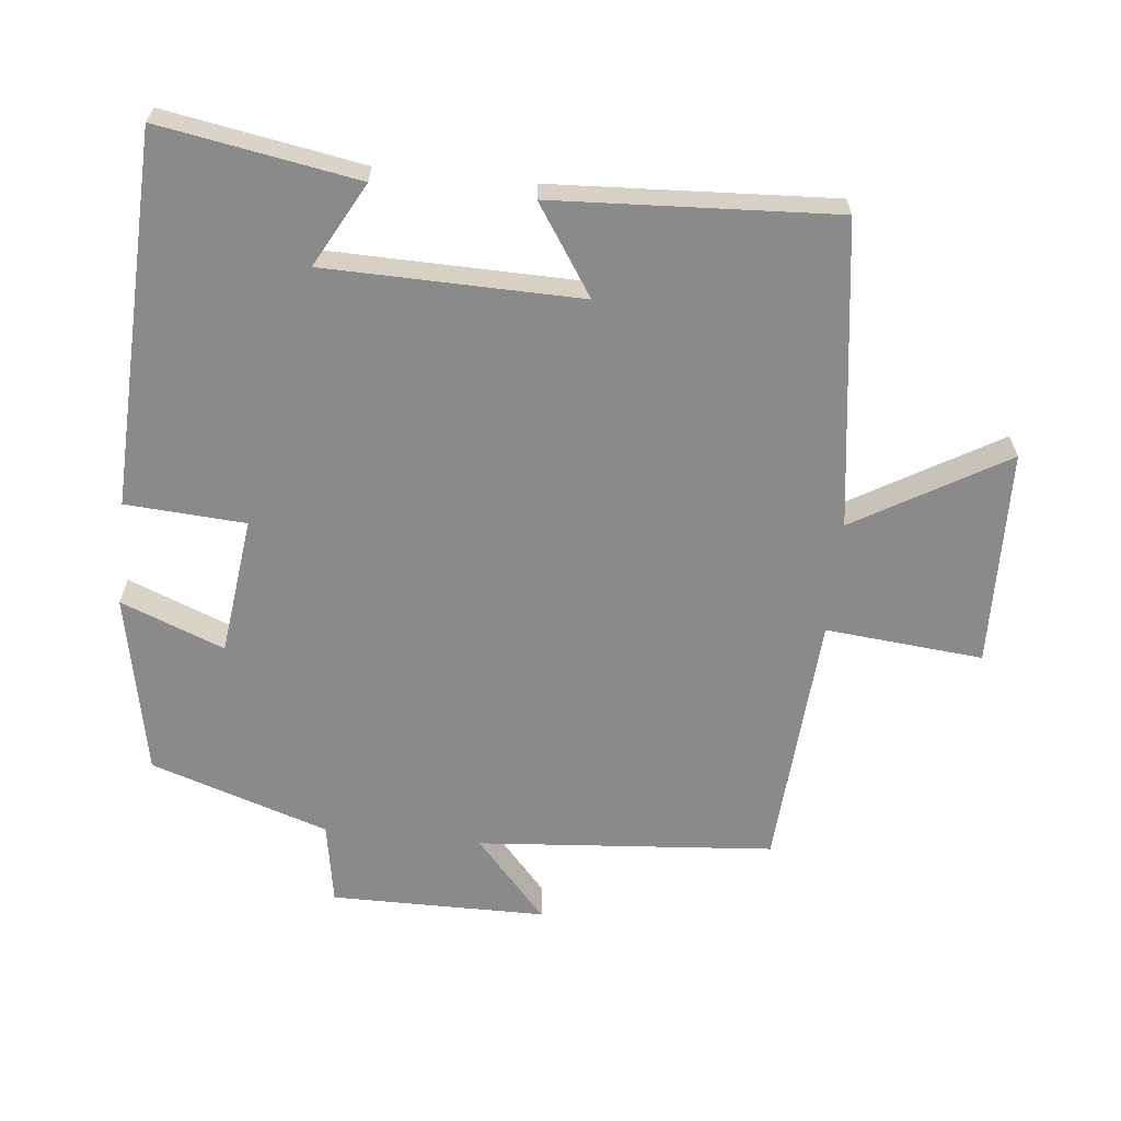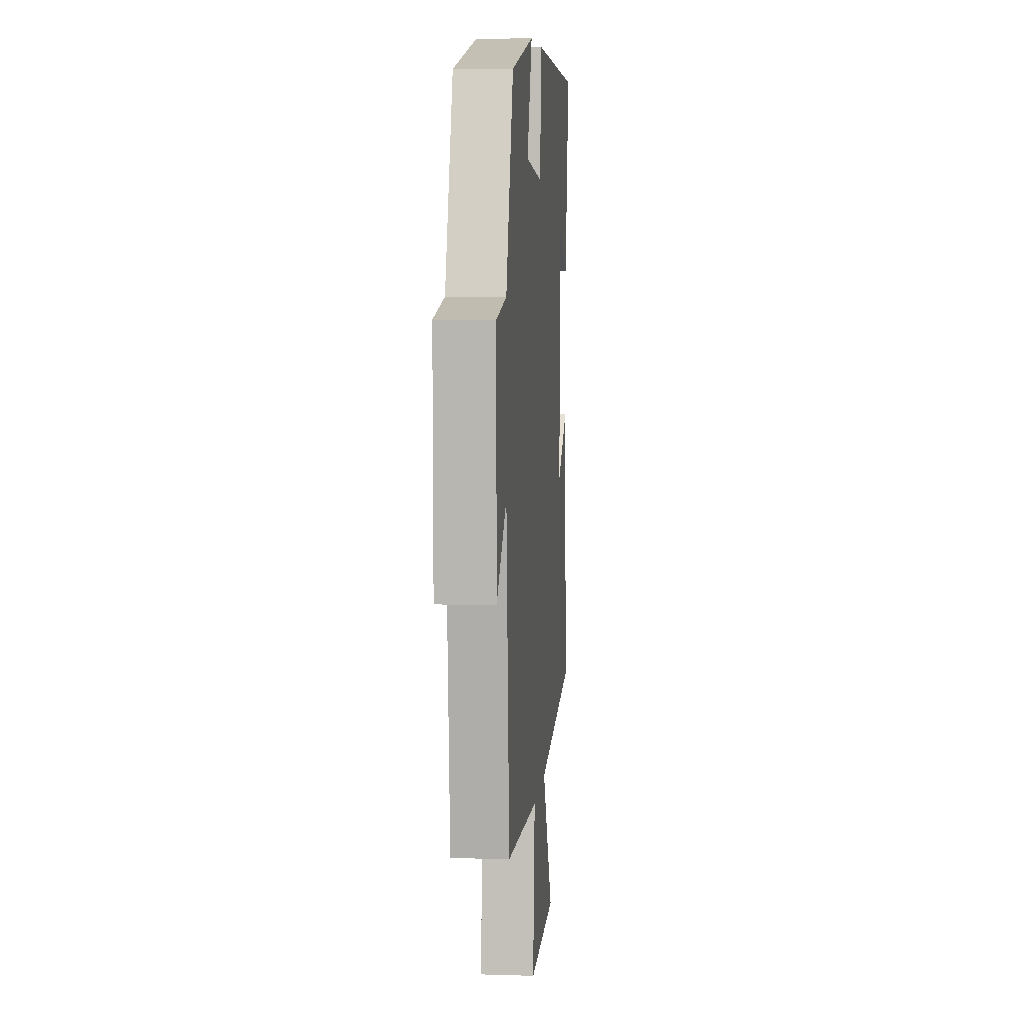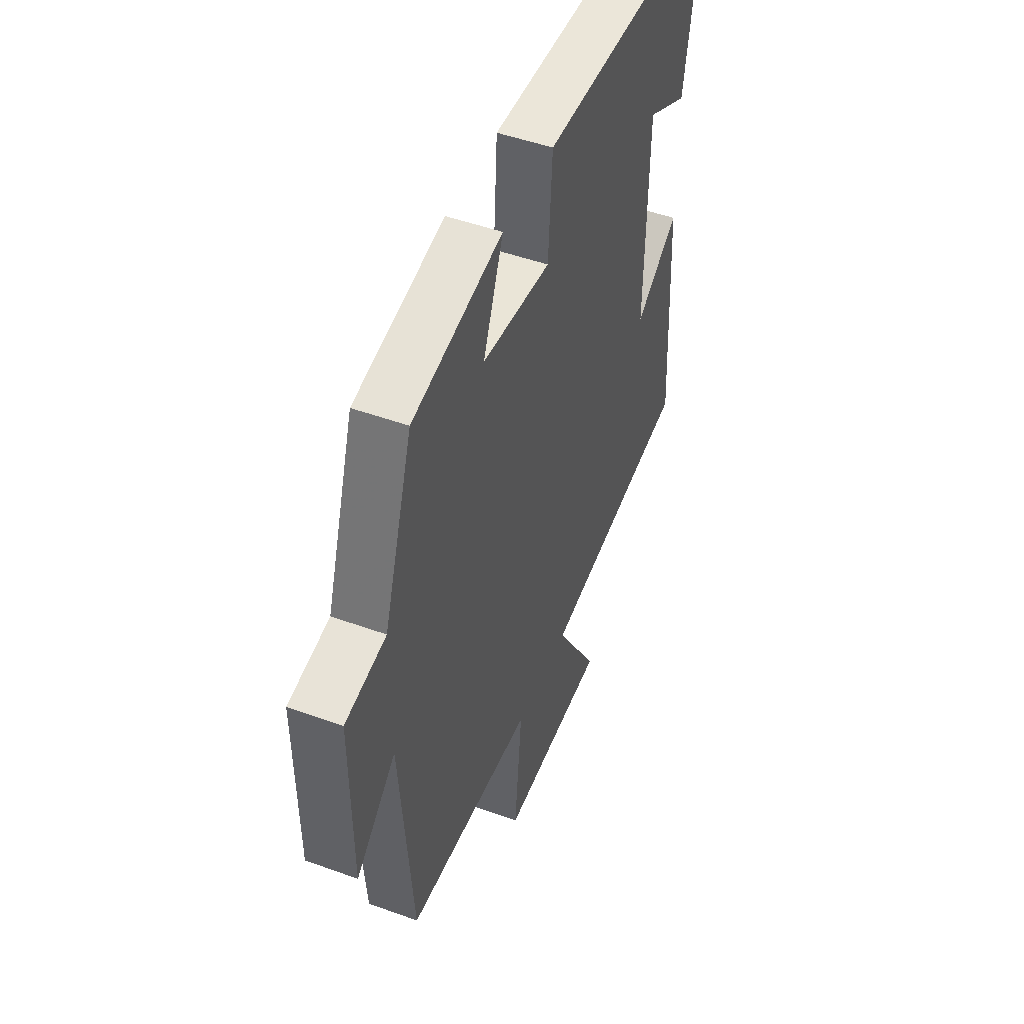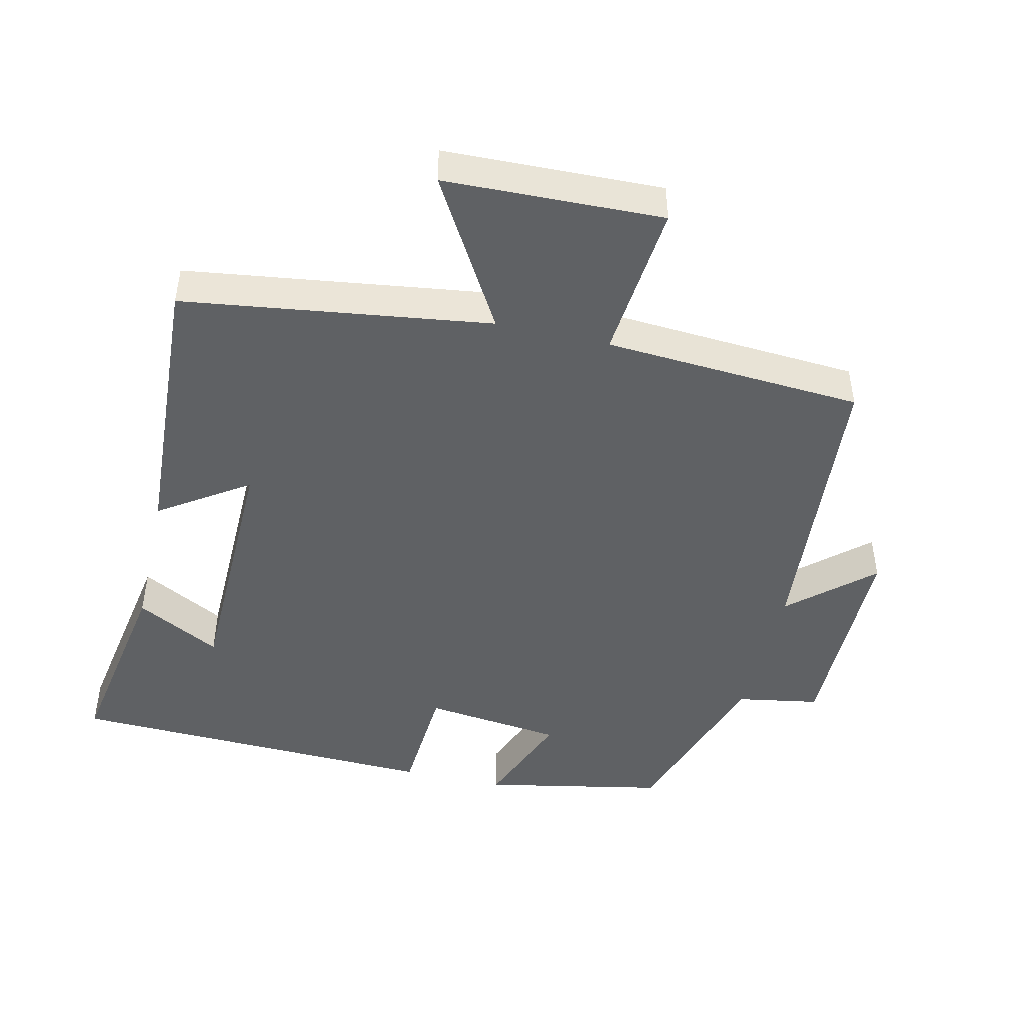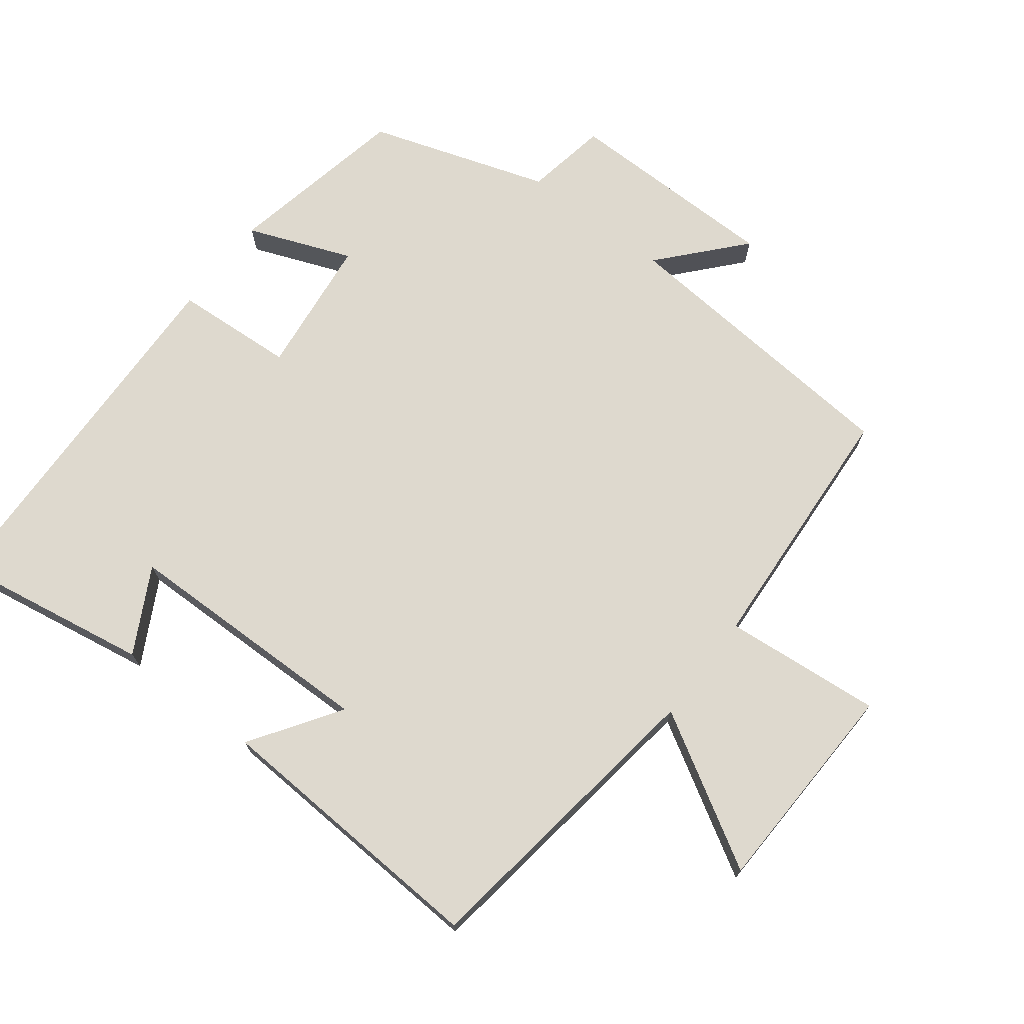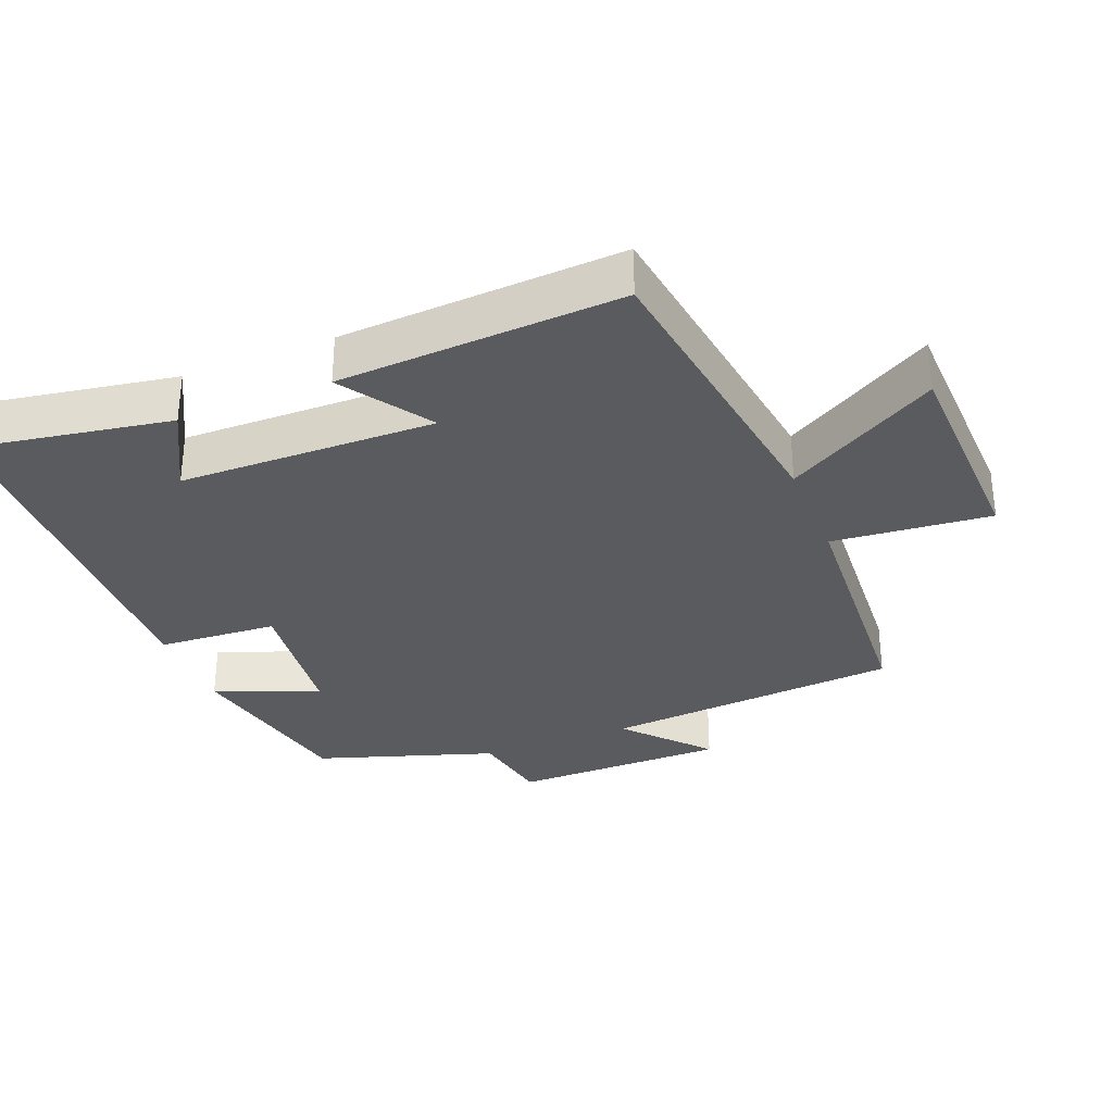
<metadata>
{"format":"obj","ext":"obj","renderer":"f3d","projection":"perspective","resolution":1024,"background":"white","views":[{"elev":-63.5,"azim":83.9,"up":"+Y"},{"elev":6.9,"azim":-84.9,"up":"+Z"},{"elev":49.1,"azim":-68.1,"up":"+Z"},{"elev":-46.3,"azim":166.9,"up":"+Y"},{"elev":71.6,"azim":127.5,"up":"+Y"},{"elev":-32.2,"azim":111.8,"up":"+Y"}]}
</metadata>
<code>
v 0.549 0.07 0.482
v 0.5 0.07 0.193
v 0.377 0.07 0.259
v 0.371 0.07 -0.113
v 0.5 0.07 -0.027
v 0.523 0.07 -0.438
v 0.078 0.07 -0.5
v 0.207 0.07 -0.72
v -0.109 0.07 -0.73
v -0.088 0.07 -0.5
v -0.464 0.07 -0.476
v -0.5 0.07 -0.043
v -0.618 0.07 -0.148
v -0.62 0.07 0.166
v -0.5 0.07 0.187
v -0.415 0.07 0.447
v -0.15 0.07 0.5
v -0.209 0.07 0.349
v -0.007 0.07 0.325
v 0.004 0.07 0.5
v 0.549 0 0.482
v 0.5 0 0.193
v 0.377 0 0.259
v 0.371 0 -0.113
v 0.5 0 -0.027
v 0.523 0 -0.438
v 0.078 0 -0.5
v 0.207 0 -0.72
v -0.109 0 -0.73
v -0.088 0 -0.5
v -0.464 0 -0.476
v -0.5 0 -0.043
v -0.618 0 -0.148
v -0.62 0 0.166
v -0.5 0 0.187
v -0.415 0 0.447
v -0.15 0 0.5
v -0.209 0 0.349
v -0.007 0 0.325
v 0.004 0 0.5
f 19 20 1
f 15 16 17 18
f 15 18 19
f 12 13 14 15
f 10 11 12 15
f 10 15 19
f 7 8 9 10
f 4 5 6 7
f 3 4 7 10
f 1 2 3
f 19 1 3
f 3 10 19
f 21 40 39
f 38 37 36 35
f 39 38 35
f 35 34 33 32
f 35 32 31 30
f 39 35 30
f 30 29 28 27
f 27 26 25 24
f 30 27 24 23
f 23 22 21
f 23 21 39
f 39 30 23
f 1 21 22 2
f 2 22 23 3
f 3 23 24 4
f 4 24 25 5
f 5 25 26 6
f 6 26 27 7
f 7 27 28 8
f 8 28 29 9
f 9 29 30 10
f 10 30 31 11
f 11 31 32 12
f 12 32 33 13
f 13 33 34 14
f 14 34 35 15
f 15 35 36 16
f 16 36 37 17
f 17 37 38 18
f 18 38 39 19
f 19 39 40 20
f 20 40 21 1

</code>
